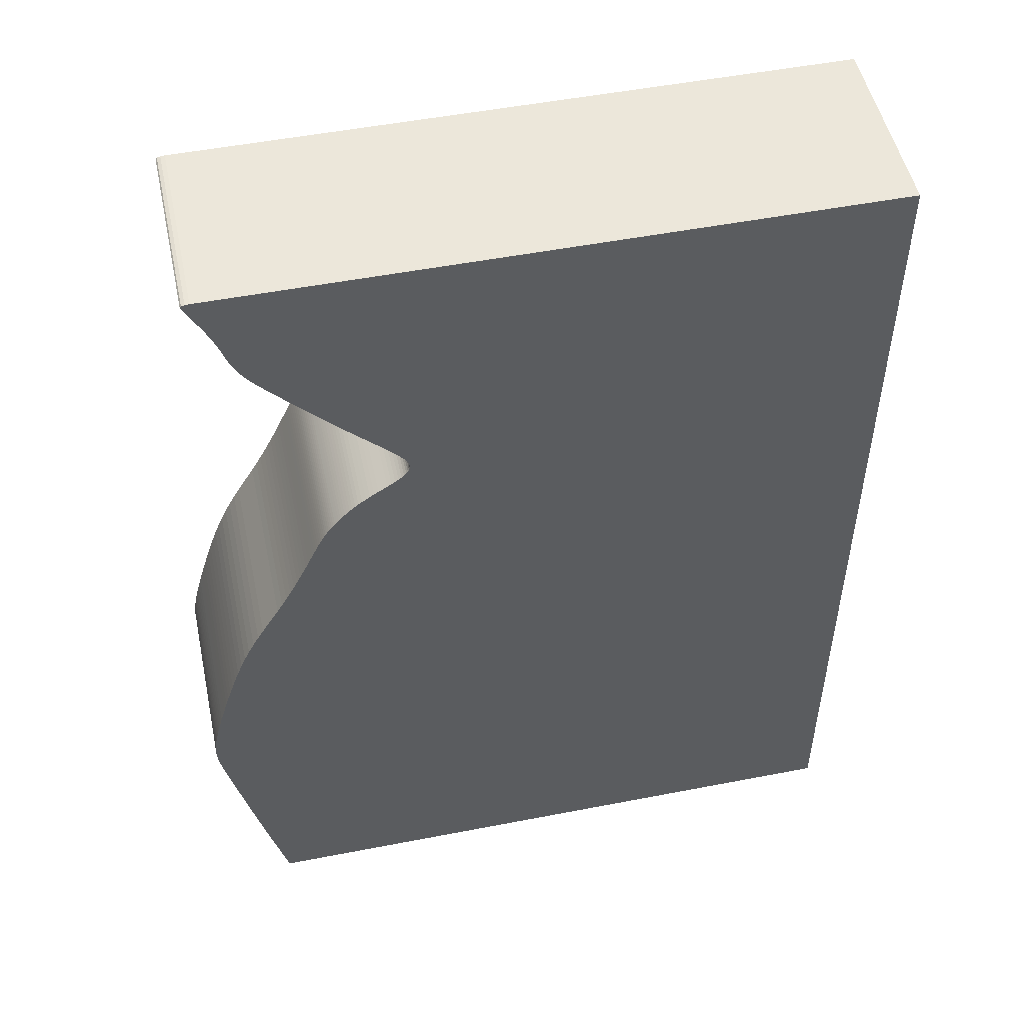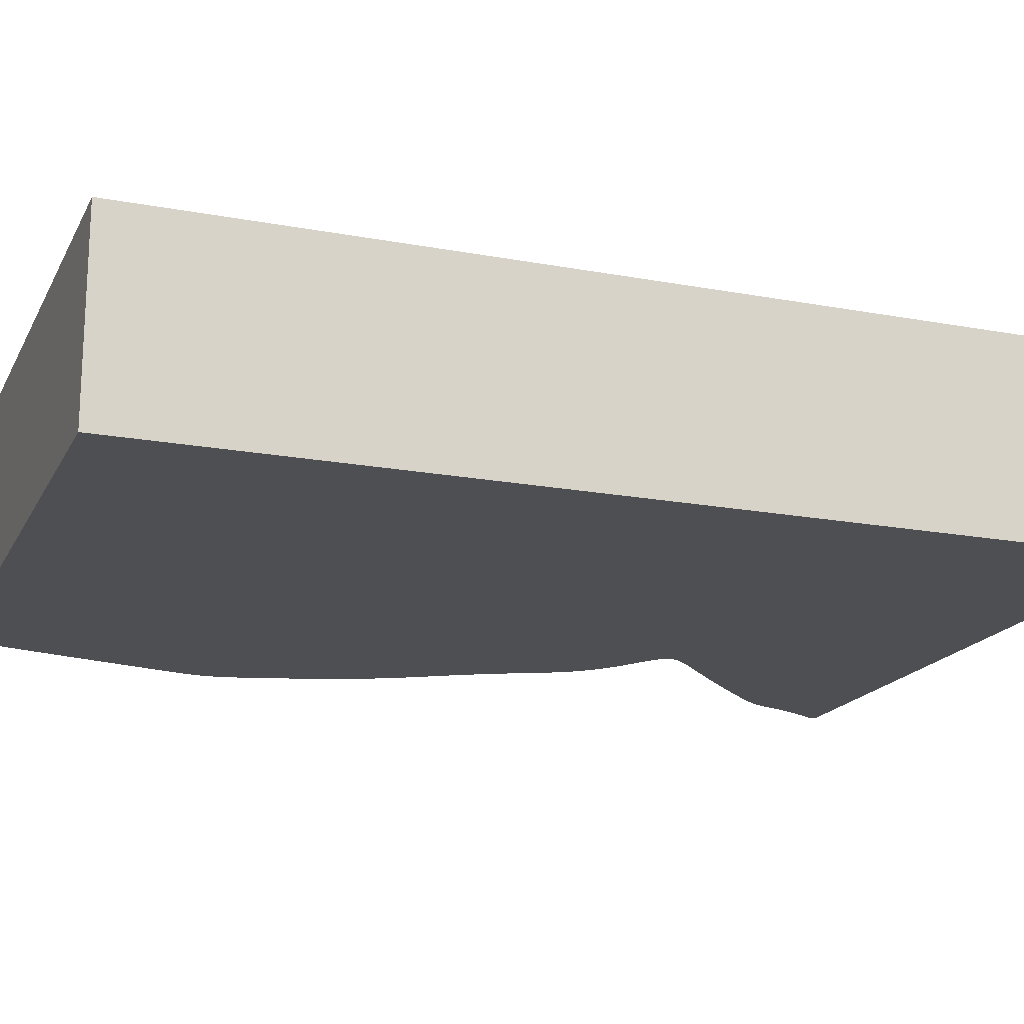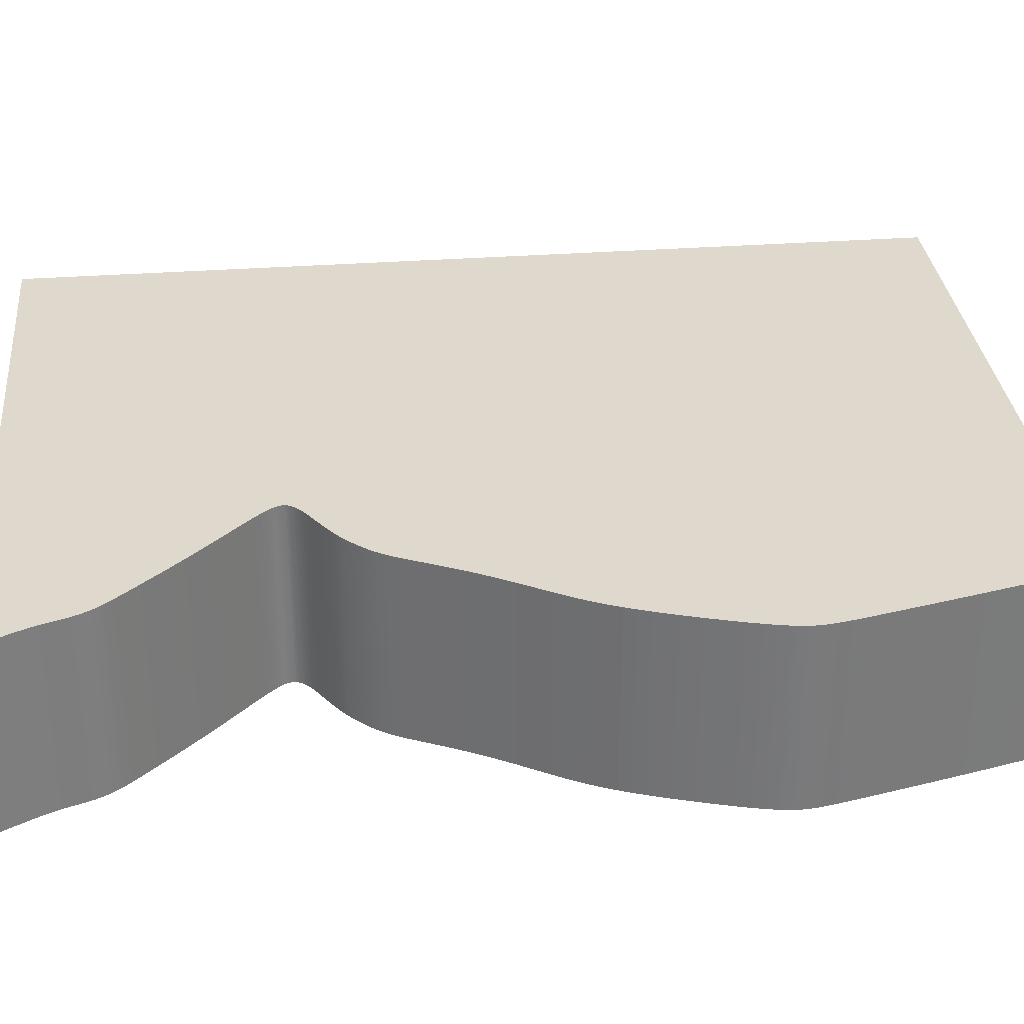
<metadata>
{"format":"obj","ext":"obj","renderer":"f3d","projection":"perspective","resolution":1024,"background":"white","views":[{"elev":50.9,"azim":-12.0,"up":"+Y"},{"elev":-17.9,"azim":69.9,"up":"+Z"},{"elev":32.2,"azim":-96.0,"up":"+Z"}]}
</metadata>
<code>
v 0.03279 0.007092 0
v 0.03214 0.007044 0
v 0.03163 0.006924 0
v 0.03144 0.006705 0
v 0.03155 0.006382 0
v 0.03176 0.005967 0
v 0.03202 0.005477 0
v 0.03232 0.004911 0
v 0.03267 0.004271 0
v 0.03305 0.003558 0
v 0.03346 0.002777 0
v 0.03389 0.001953 0
v 0.03431 0.001109 0
v 0.03471 0.0002662 0
v 0.03509 -0.0005826 0
v 0.03543 -0.001404 0
v 0.03572 -0.002181 0
v 0.03598 -0.002912 0
v 0.03621 -0.0036 0
v 0.03643 -0.004248 0
v 0.03665 -0.004861 0
v 0.03688 -0.005443 0
v 0.03713 -0.005999 0
v 0.03738 -0.006531 0
v 0.03765 -0.007044 0
v 0.03794 -0.007538 0
v 0.03824 -0.008022 0
v 0.03857 -0.008501 0
v 0.03892 -0.008979 0
v 0.0393 -0.009469 0
v 0.03974 -0.009993 0
v 0.04024 -0.01058 0
v 0.04084 -0.01124 0
v 0.04156 -0.01203 0
v 0.04241 -0.01295 0
v 0.04343 -0.01404 0
v 0.0446 -0.0153 0
v 0.04592 -0.0167 0
v 0.04736 -0.01821 0
v 0.04889 -0.01978 0
v 0.05046 -0.02138 0
v 0.05204 -0.02295 0
v 0.05358 -0.02446 0
v 0.05503 -0.02587 0
v 0.05635 -0.02715 0
v 0.05751 -0.02828 0
v 0.05847 -0.02925 0
v 0.05924 -0.03007 0
v 0.05984 -0.03077 0
v 0.0603 -0.03135 0
v 0.06063 -0.03186 0
v 0.06084 -0.0323 0
v 0.06096 -0.03271 0
v 0.06099 -0.0331 0
v 0.06094 -0.03347 0
v 0.06083 -0.03383 0
v 0.06064 -0.03419 0
v 0.06037 -0.03455 0
v 0.06004 -0.03491 0
v 0.05964 -0.03527 0
v 0.05917 -0.03565 0
v 0.05865 -0.03603 0
v 0.05806 -0.03643 0
v 0.05742 -0.03684 0
v 0.05674 -0.03728 0
v 0.05604 -0.03772 0
v 0.05534 -0.03816 0
v 0.05468 -0.0386 0
v 0.05405 -0.03904 0
v 0.05343 -0.03948 0
v 0.05287 -0.0399 0
v 0.05235 -0.04032 0
v 0.05188 -0.04073 0
v 0.05145 -0.04113 0
v 0.05104 -0.04151 0
v 0.05066 -0.04188 0
v 0.0503 -0.04225 0
v 0.04996 -0.0426 0
v 0.04964 -0.04295 0
v 0.04933 -0.0433 0
v 0.04903 -0.04364 0
v 0.04875 -0.04398 0
v 0.04847 -0.04433 0
v 0.04821 -0.04468 0
v 0.04795 -0.04505 0
v 0.04769 -0.04543 0
v 0.04744 -0.04582 0
v 0.04719 -0.04624 0
v 0.04693 -0.0467 0
v 0.04666 -0.0472 0
v 0.04639 -0.04773 0
v 0.0461 -0.04832 0
v 0.04579 -0.04895 0
v 0.04547 -0.04964 0
v 0.04511 -0.0504 0
v 0.04473 -0.05122 0
v 0.04432 -0.05212 0
v 0.04387 -0.05308 0
v 0.04338 -0.0541 0
v 0.04285 -0.05519 0
v 0.04227 -0.05635 0
v 0.04165 -0.05756 0
v 0.04097 -0.05883 0
v 0.04025 -0.06016 0
v 0.03947 -0.06154 0
v 0.03864 -0.06297 0
v 0.03775 -0.06444 0
v 0.03683 -0.06595 0
v 0.0359 -0.0675 0
v 0.03497 -0.0691 0
v 0.03407 -0.07075 0
v 0.0332 -0.07244 0
v 0.03238 -0.07418 0
v 0.03162 -0.07596 0
v 0.03092 -0.07774 0
v 0.03028 -0.0795 0
v 0.02968 -0.08121 0
v 0.02913 -0.08285 0
v 0.02862 -0.08443 0
v 0.02815 -0.08593 0
v 0.02772 -0.08735 0
v 0.02732 -0.08869 0
v 0.02695 -0.08995 0
v 0.02662 -0.09113 0
v 0.02632 -0.09224 0
v 0.02605 -0.09326 0
v 0.02582 -0.09422 0
v 0.02562 -0.09511 0
v 0.02544 -0.09593 0
v 0.0253 -0.0967 0
v 0.02518 -0.09742 0
v 0.0251 -0.09811 0
v 0.02504 -0.09875 0
v 0.025 -0.09938 0
v 0.025 -0.1 0
v 0.02502 -0.1006 0
v 0.02508 -0.1013 0
v 0.02517 -0.102 0
v 0.0253 -0.1028 0
v 0.02546 -0.1037 0
v 0.02567 -0.1047 0
v 0.02592 -0.1058 0
v 0.02623 -0.1072 0
v 0.02658 -0.1087 0
v 0.027 -0.1105 0
v 0.02747 -0.1126 0
v 0.02801 -0.1149 0
v 0.02862 -0.1174 0
v 0.0293 -0.1203 0
v 0.03004 -0.1234 0
v 0.03084 -0.1266 0
v 0.03169 -0.13 0
v 0.03257 -0.1334 0
v 0.03347 -0.1369 0
v 0.03436 -0.1403 0
v 0.1344 -0.1403 0
v 0.1344 0.007092 0
v 0.03279 0.007092 0.03
v 0.03214 0.007044 0.03
v 0.03163 0.006924 0.03
v 0.03144 0.006705 0.03
v 0.03155 0.006382 0.03
v 0.03176 0.005967 0.03
v 0.03202 0.005477 0.03
v 0.03232 0.004911 0.03
v 0.03267 0.004271 0.03
v 0.03305 0.003558 0.03
v 0.03346 0.002777 0.03
v 0.03389 0.001953 0.03
v 0.03431 0.001109 0.03
v 0.03471 0.0002662 0.03
v 0.03509 -0.0005826 0.03
v 0.03543 -0.001404 0.03
v 0.03572 -0.002181 0.03
v 0.03598 -0.002912 0.03
v 0.03621 -0.0036 0.03
v 0.03643 -0.004248 0.03
v 0.03665 -0.004861 0.03
v 0.03688 -0.005443 0.03
v 0.03713 -0.005999 0.03
v 0.03738 -0.006531 0.03
v 0.03765 -0.007044 0.03
v 0.03794 -0.007538 0.03
v 0.03824 -0.008022 0.03
v 0.03857 -0.008501 0.03
v 0.03892 -0.008979 0.03
v 0.0393 -0.009469 0.03
v 0.03974 -0.009993 0.03
v 0.04024 -0.01058 0.03
v 0.04084 -0.01124 0.03
v 0.04156 -0.01203 0.03
v 0.04241 -0.01295 0.03
v 0.04343 -0.01404 0.03
v 0.0446 -0.0153 0.03
v 0.04592 -0.0167 0.03
v 0.04736 -0.01821 0.03
v 0.04889 -0.01978 0.03
v 0.05046 -0.02138 0.03
v 0.05204 -0.02295 0.03
v 0.05358 -0.02446 0.03
v 0.05503 -0.02587 0.03
v 0.05635 -0.02715 0.03
v 0.05751 -0.02828 0.03
v 0.05847 -0.02925 0.03
v 0.05924 -0.03007 0.03
v 0.05984 -0.03077 0.03
v 0.0603 -0.03135 0.03
v 0.06063 -0.03186 0.03
v 0.06084 -0.0323 0.03
v 0.06096 -0.03271 0.03
v 0.06099 -0.0331 0.03
v 0.06094 -0.03347 0.03
v 0.06083 -0.03383 0.03
v 0.06064 -0.03419 0.03
v 0.06037 -0.03455 0.03
v 0.06004 -0.03491 0.03
v 0.05964 -0.03527 0.03
v 0.05917 -0.03565 0.03
v 0.05865 -0.03603 0.03
v 0.05806 -0.03643 0.03
v 0.05742 -0.03684 0.03
v 0.05674 -0.03728 0.03
v 0.05604 -0.03772 0.03
v 0.05534 -0.03816 0.03
v 0.05468 -0.0386 0.03
v 0.05405 -0.03904 0.03
v 0.05343 -0.03948 0.03
v 0.05287 -0.0399 0.03
v 0.05235 -0.04032 0.03
v 0.05188 -0.04073 0.03
v 0.05145 -0.04113 0.03
v 0.05104 -0.04151 0.03
v 0.05066 -0.04188 0.03
v 0.0503 -0.04225 0.03
v 0.04996 -0.0426 0.03
v 0.04964 -0.04295 0.03
v 0.04933 -0.0433 0.03
v 0.04903 -0.04364 0.03
v 0.04875 -0.04398 0.03
v 0.04847 -0.04433 0.03
v 0.04821 -0.04468 0.03
v 0.04795 -0.04505 0.03
v 0.04769 -0.04543 0.03
v 0.04744 -0.04582 0.03
v 0.04719 -0.04624 0.03
v 0.04693 -0.0467 0.03
v 0.04666 -0.0472 0.03
v 0.04639 -0.04773 0.03
v 0.0461 -0.04832 0.03
v 0.04579 -0.04895 0.03
v 0.04547 -0.04964 0.03
v 0.04511 -0.0504 0.03
v 0.04473 -0.05122 0.03
v 0.04432 -0.05212 0.03
v 0.04387 -0.05308 0.03
v 0.04338 -0.0541 0.03
v 0.04285 -0.05519 0.03
v 0.04227 -0.05635 0.03
v 0.04165 -0.05756 0.03
v 0.04097 -0.05883 0.03
v 0.04025 -0.06016 0.03
v 0.03947 -0.06154 0.03
v 0.03864 -0.06297 0.03
v 0.03775 -0.06444 0.03
v 0.03683 -0.06595 0.03
v 0.0359 -0.0675 0.03
v 0.03497 -0.0691 0.03
v 0.03407 -0.07075 0.03
v 0.0332 -0.07244 0.03
v 0.03238 -0.07418 0.03
v 0.03162 -0.07596 0.03
v 0.03092 -0.07774 0.03
v 0.03028 -0.0795 0.03
v 0.02968 -0.08121 0.03
v 0.02913 -0.08285 0.03
v 0.02862 -0.08443 0.03
v 0.02815 -0.08593 0.03
v 0.02772 -0.08735 0.03
v 0.02732 -0.08869 0.03
v 0.02695 -0.08995 0.03
v 0.02662 -0.09113 0.03
v 0.02632 -0.09224 0.03
v 0.02605 -0.09326 0.03
v 0.02582 -0.09422 0.03
v 0.02562 -0.09511 0.03
v 0.02544 -0.09593 0.03
v 0.0253 -0.0967 0.03
v 0.02518 -0.09742 0.03
v 0.0251 -0.09811 0.03
v 0.02504 -0.09875 0.03
v 0.025 -0.09938 0.03
v 0.025 -0.1 0.03
v 0.02502 -0.1006 0.03
v 0.02508 -0.1013 0.03
v 0.02517 -0.102 0.03
v 0.0253 -0.1028 0.03
v 0.02546 -0.1037 0.03
v 0.02567 -0.1047 0.03
v 0.02592 -0.1058 0.03
v 0.02623 -0.1072 0.03
v 0.02658 -0.1087 0.03
v 0.027 -0.1105 0.03
v 0.02747 -0.1126 0.03
v 0.02801 -0.1149 0.03
v 0.02862 -0.1174 0.03
v 0.0293 -0.1203 0.03
v 0.03004 -0.1234 0.03
v 0.03084 -0.1266 0.03
v 0.03169 -0.13 0.03
v 0.03257 -0.1334 0.03
v 0.03347 -0.1369 0.03
v 0.03436 -0.1403 0.03
v 0.1344 -0.1403 0.03
v 0.1344 0.007092 0.03
f 2 1 157
f 4 3 2
f 6 5 4
f 8 7 6
f 10 9 8
f 20 19 18
f 22 21 20
f 24 23 22
f 26 25 24
f 28 27 26
f 30 29 28
f 32 31 30
f 34 33 32
f 36 35 34
f 38 37 36
f 40 39 38
f 42 41 40
f 44 43 42
f 67 66 65
f 69 68 67
f 71 70 69
f 73 72 71
f 75 74 73
f 77 76 75
f 79 78 77
f 81 80 79
f 83 82 81
f 85 84 83
f 87 86 85
f 89 88 87
f 91 90 89
f 93 92 91
f 95 94 93
f 109 108 107
f 111 110 109
f 113 112 111
f 115 114 113
f 117 116 115
f 119 118 117
f 121 120 119
f 123 122 121
f 125 124 123
f 127 126 125
f 129 128 127
f 131 130 129
f 133 132 131
f 135 134 133
f 137 136 135
f 139 138 137
f 141 140 139
f 143 142 141
f 145 144 143
f 147 146 145
f 149 148 147
f 151 150 149
f 153 152 151
f 155 154 153
f 157 156 155
f 4 2 157
f 8 6 4
f 22 20 18
f 26 24 22
f 30 28 26
f 34 32 30
f 38 36 34
f 42 40 38
f 45 44 42
f 67 65 64
f 71 69 67
f 75 73 71
f 79 77 75
f 83 81 79
f 87 85 83
f 91 89 87
f 95 93 91
f 111 109 107
f 115 113 111
f 119 117 115
f 123 121 119
f 127 125 123
f 131 129 127
f 135 133 131
f 139 137 135
f 143 141 139
f 147 145 143
f 151 149 147
f 155 153 151
f 8 4 157
f 22 18 17
f 30 26 22
f 38 34 30
f 45 42 38
f 71 67 64
f 79 75 71
f 87 83 79
f 95 91 87
f 111 107 106
f 119 115 111
f 127 123 119
f 135 131 127
f 143 139 135
f 151 147 143
f 157 155 151
f 10 8 157
f 30 22 17
f 45 38 30
f 71 64 63
f 87 79 71
f 96 95 87
f 119 111 106
f 135 127 119
f 151 143 135
f 11 10 157
f 30 17 16
f 46 45 30
f 87 71 63
f 97 96 87
f 119 106 105
f 151 135 119
f 12 11 157
f 30 16 15
f 47 46 30
f 87 63 62
f 98 97 87
f 119 105 104
f 157 151 119
f 13 12 157
f 30 15 14
f 87 62 61
f 99 98 87
f 119 104 103
f 14 13 157
f 47 30 14
f 87 61 60
f 100 99 87
f 119 103 102
f 47 14 157
f 100 87 60
f 119 102 101
f 48 47 157
f 100 60 59
f 119 101 100
f 49 48 157
f 100 59 58
f 157 119 100
f 50 49 157
f 157 100 58
f 51 50 157
f 157 58 57
f 52 51 157
f 157 57 56
f 53 52 157
f 157 56 55
f 54 53 157
f 157 55 54
f 314 158 159
f 159 160 161
f 161 162 163
f 163 164 165
f 165 166 167
f 175 176 177
f 177 178 179
f 179 180 181
f 181 182 183
f 183 184 185
f 185 186 187
f 187 188 189
f 189 190 191
f 191 192 193
f 193 194 195
f 195 196 197
f 197 198 199
f 199 200 201
f 222 223 224
f 224 225 226
f 226 227 228
f 228 229 230
f 230 231 232
f 232 233 234
f 234 235 236
f 236 237 238
f 238 239 240
f 240 241 242
f 242 243 244
f 244 245 246
f 246 247 248
f 248 249 250
f 250 251 252
f 264 265 266
f 266 267 268
f 268 269 270
f 270 271 272
f 272 273 274
f 274 275 276
f 276 277 278
f 278 279 280
f 280 281 282
f 282 283 284
f 284 285 286
f 286 287 288
f 288 289 290
f 290 291 292
f 292 293 294
f 294 295 296
f 296 297 298
f 298 299 300
f 300 301 302
f 302 303 304
f 304 305 306
f 306 307 308
f 308 309 310
f 310 311 312
f 312 313 314
f 314 159 161
f 161 163 165
f 175 177 179
f 179 181 183
f 183 185 187
f 187 189 191
f 191 193 195
f 195 197 199
f 199 201 202
f 221 222 224
f 224 226 228
f 228 230 232
f 232 234 236
f 236 238 240
f 240 242 244
f 244 246 248
f 248 250 252
f 264 266 268
f 268 270 272
f 272 274 276
f 276 278 280
f 280 282 284
f 284 286 288
f 288 290 292
f 292 294 296
f 296 298 300
f 300 302 304
f 304 306 308
f 308 310 312
f 314 161 165
f 174 175 179
f 179 183 187
f 187 191 195
f 195 199 202
f 221 224 228
f 228 232 236
f 236 240 244
f 244 248 252
f 263 264 268
f 268 272 276
f 276 280 284
f 284 288 292
f 292 296 300
f 300 304 308
f 308 312 314
f 314 165 167
f 174 179 187
f 187 195 202
f 220 221 228
f 228 236 244
f 244 252 253
f 263 268 276
f 276 284 292
f 292 300 308
f 314 167 168
f 173 174 187
f 187 202 203
f 220 228 244
f 244 253 254
f 262 263 276
f 276 292 308
f 314 168 169
f 172 173 187
f 187 203 204
f 219 220 244
f 244 254 255
f 261 262 276
f 276 308 314
f 314 169 170
f 171 172 187
f 218 219 244
f 244 255 256
f 260 261 276
f 314 170 171
f 171 187 204
f 217 218 244
f 244 256 257
f 259 260 276
f 314 171 204
f 217 244 257
f 258 259 276
f 314 204 205
f 216 217 257
f 257 258 276
f 314 205 206
f 215 216 257
f 257 276 314
f 314 206 207
f 215 257 314
f 314 207 208
f 214 215 314
f 314 208 209
f 213 214 314
f 314 209 210
f 212 213 314
f 314 210 211
f 211 212 314
f 159 158 2
f 2 158 1
f 160 159 3
f 3 159 2
f 161 160 4
f 4 160 3
f 162 161 5
f 5 161 4
f 163 162 6
f 6 162 5
f 164 163 7
f 7 163 6
f 165 164 8
f 8 164 7
f 166 165 9
f 9 165 8
f 167 166 10
f 10 166 9
f 168 167 11
f 11 167 10
f 169 168 12
f 12 168 11
f 170 169 13
f 13 169 12
f 171 170 14
f 14 170 13
f 172 171 15
f 15 171 14
f 173 172 16
f 16 172 15
f 174 173 17
f 17 173 16
f 175 174 18
f 18 174 17
f 176 175 19
f 19 175 18
f 177 176 20
f 20 176 19
f 178 177 21
f 21 177 20
f 179 178 22
f 22 178 21
f 180 179 23
f 23 179 22
f 181 180 24
f 24 180 23
f 182 181 25
f 25 181 24
f 183 182 26
f 26 182 25
f 184 183 27
f 27 183 26
f 185 184 28
f 28 184 27
f 186 185 29
f 29 185 28
f 187 186 30
f 30 186 29
f 188 187 31
f 31 187 30
f 189 188 32
f 32 188 31
f 190 189 33
f 33 189 32
f 191 190 34
f 34 190 33
f 192 191 35
f 35 191 34
f 193 192 36
f 36 192 35
f 194 193 37
f 37 193 36
f 195 194 38
f 38 194 37
f 196 195 39
f 39 195 38
f 197 196 40
f 40 196 39
f 198 197 41
f 41 197 40
f 199 198 42
f 42 198 41
f 200 199 43
f 43 199 42
f 201 200 44
f 44 200 43
f 202 201 45
f 45 201 44
f 203 202 46
f 46 202 45
f 204 203 47
f 47 203 46
f 205 204 48
f 48 204 47
f 206 205 49
f 49 205 48
f 207 206 50
f 50 206 49
f 208 207 51
f 51 207 50
f 209 208 52
f 52 208 51
f 210 209 53
f 53 209 52
f 211 210 54
f 54 210 53
f 212 211 55
f 55 211 54
f 213 212 56
f 56 212 55
f 214 213 57
f 57 213 56
f 215 214 58
f 58 214 57
f 216 215 59
f 59 215 58
f 217 216 60
f 60 216 59
f 218 217 61
f 61 217 60
f 219 218 62
f 62 218 61
f 220 219 63
f 63 219 62
f 221 220 64
f 64 220 63
f 222 221 65
f 65 221 64
f 223 222 66
f 66 222 65
f 224 223 67
f 67 223 66
f 225 224 68
f 68 224 67
f 226 225 69
f 69 225 68
f 227 226 70
f 70 226 69
f 228 227 71
f 71 227 70
f 229 228 72
f 72 228 71
f 230 229 73
f 73 229 72
f 231 230 74
f 74 230 73
f 232 231 75
f 75 231 74
f 233 232 76
f 76 232 75
f 234 233 77
f 77 233 76
f 235 234 78
f 78 234 77
f 236 235 79
f 79 235 78
f 237 236 80
f 80 236 79
f 238 237 81
f 81 237 80
f 239 238 82
f 82 238 81
f 240 239 83
f 83 239 82
f 241 240 84
f 84 240 83
f 242 241 85
f 85 241 84
f 243 242 86
f 86 242 85
f 244 243 87
f 87 243 86
f 245 244 88
f 88 244 87
f 246 245 89
f 89 245 88
f 247 246 90
f 90 246 89
f 248 247 91
f 91 247 90
f 249 248 92
f 92 248 91
f 250 249 93
f 93 249 92
f 251 250 94
f 94 250 93
f 252 251 95
f 95 251 94
f 253 252 96
f 96 252 95
f 254 253 97
f 97 253 96
f 255 254 98
f 98 254 97
f 256 255 99
f 99 255 98
f 257 256 100
f 100 256 99
f 258 257 101
f 101 257 100
f 259 258 102
f 102 258 101
f 260 259 103
f 103 259 102
f 261 260 104
f 104 260 103
f 262 261 105
f 105 261 104
f 263 262 106
f 106 262 105
f 264 263 107
f 107 263 106
f 265 264 108
f 108 264 107
f 266 265 109
f 109 265 108
f 267 266 110
f 110 266 109
f 268 267 111
f 111 267 110
f 269 268 112
f 112 268 111
f 270 269 113
f 113 269 112
f 271 270 114
f 114 270 113
f 272 271 115
f 115 271 114
f 273 272 116
f 116 272 115
f 274 273 117
f 117 273 116
f 275 274 118
f 118 274 117
f 276 275 119
f 119 275 118
f 277 276 120
f 120 276 119
f 278 277 121
f 121 277 120
f 279 278 122
f 122 278 121
f 280 279 123
f 123 279 122
f 281 280 124
f 124 280 123
f 282 281 125
f 125 281 124
f 283 282 126
f 126 282 125
f 284 283 127
f 127 283 126
f 285 284 128
f 128 284 127
f 286 285 129
f 129 285 128
f 287 286 130
f 130 286 129
f 288 287 131
f 131 287 130
f 289 288 132
f 132 288 131
f 290 289 133
f 133 289 132
f 291 290 134
f 134 290 133
f 292 291 135
f 135 291 134
f 293 292 136
f 136 292 135
f 294 293 137
f 137 293 136
f 295 294 138
f 138 294 137
f 296 295 139
f 139 295 138
f 297 296 140
f 140 296 139
f 298 297 141
f 141 297 140
f 299 298 142
f 142 298 141
f 300 299 143
f 143 299 142
f 301 300 144
f 144 300 143
f 302 301 145
f 145 301 144
f 303 302 146
f 146 302 145
f 304 303 147
f 147 303 146
f 305 304 148
f 148 304 147
f 306 305 149
f 149 305 148
f 307 306 150
f 150 306 149
f 308 307 151
f 151 307 150
f 309 308 152
f 152 308 151
f 310 309 153
f 153 309 152
f 311 310 154
f 154 310 153
f 312 311 155
f 155 311 154
f 313 312 156
f 156 312 155
f 158 314 1
f 1 314 157
f 314 313 157
f 157 313 156

</code>
